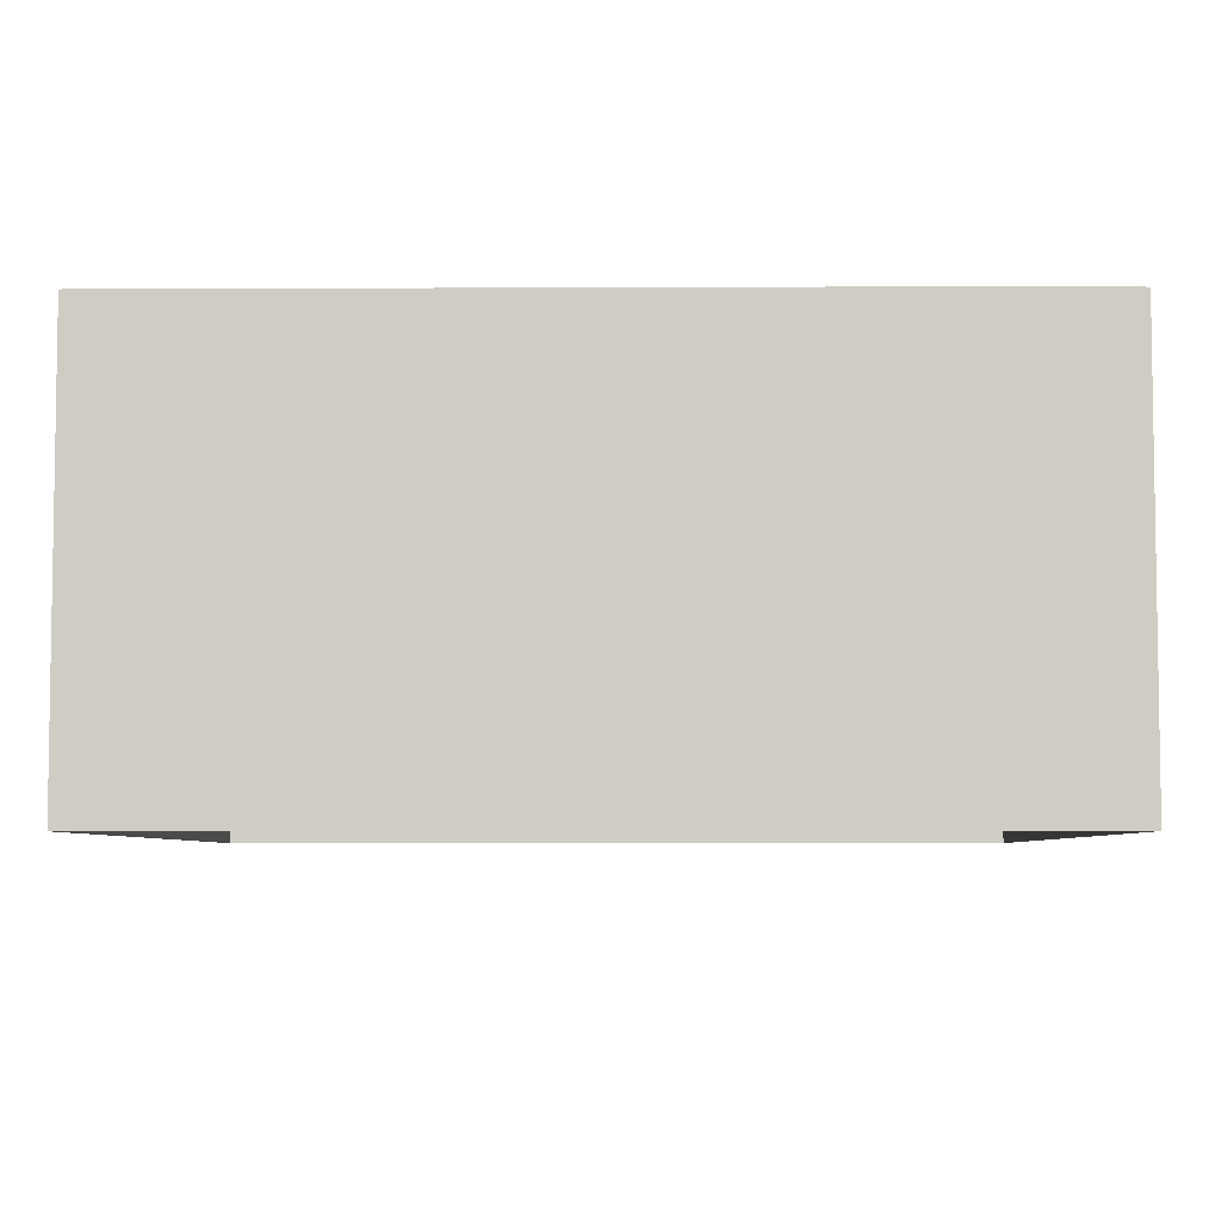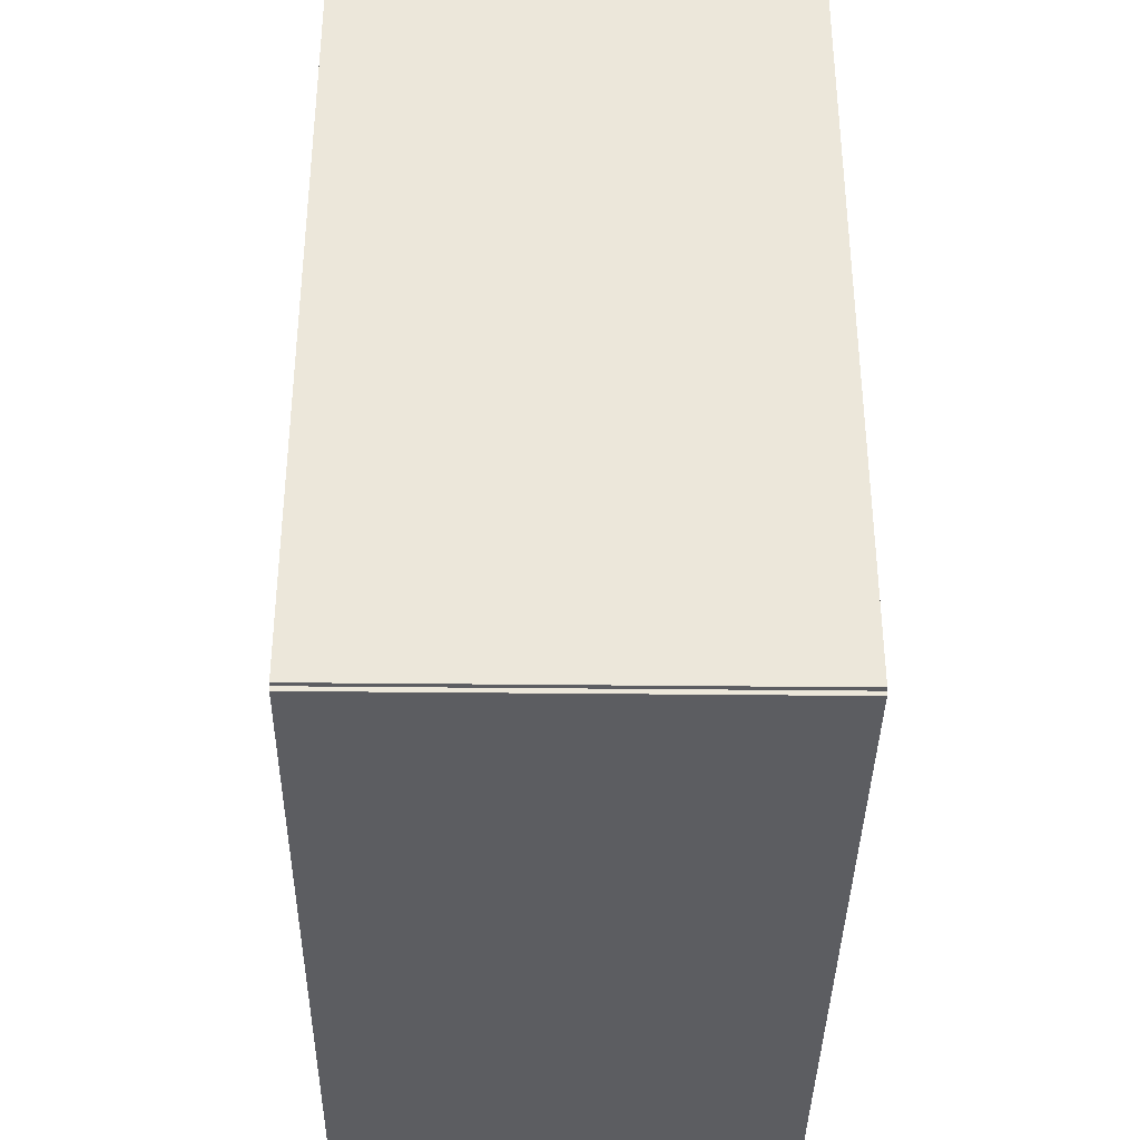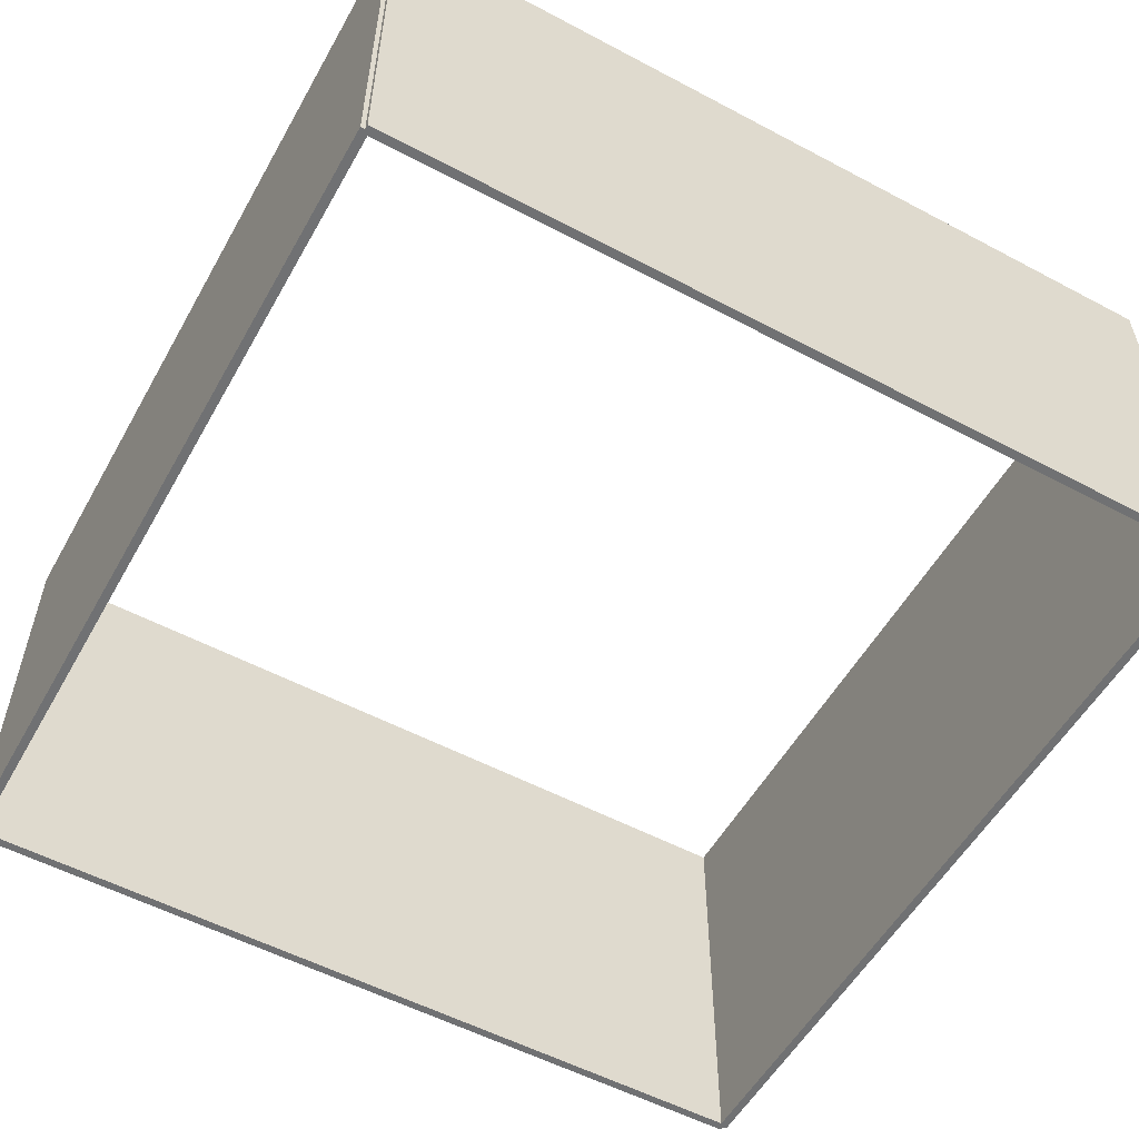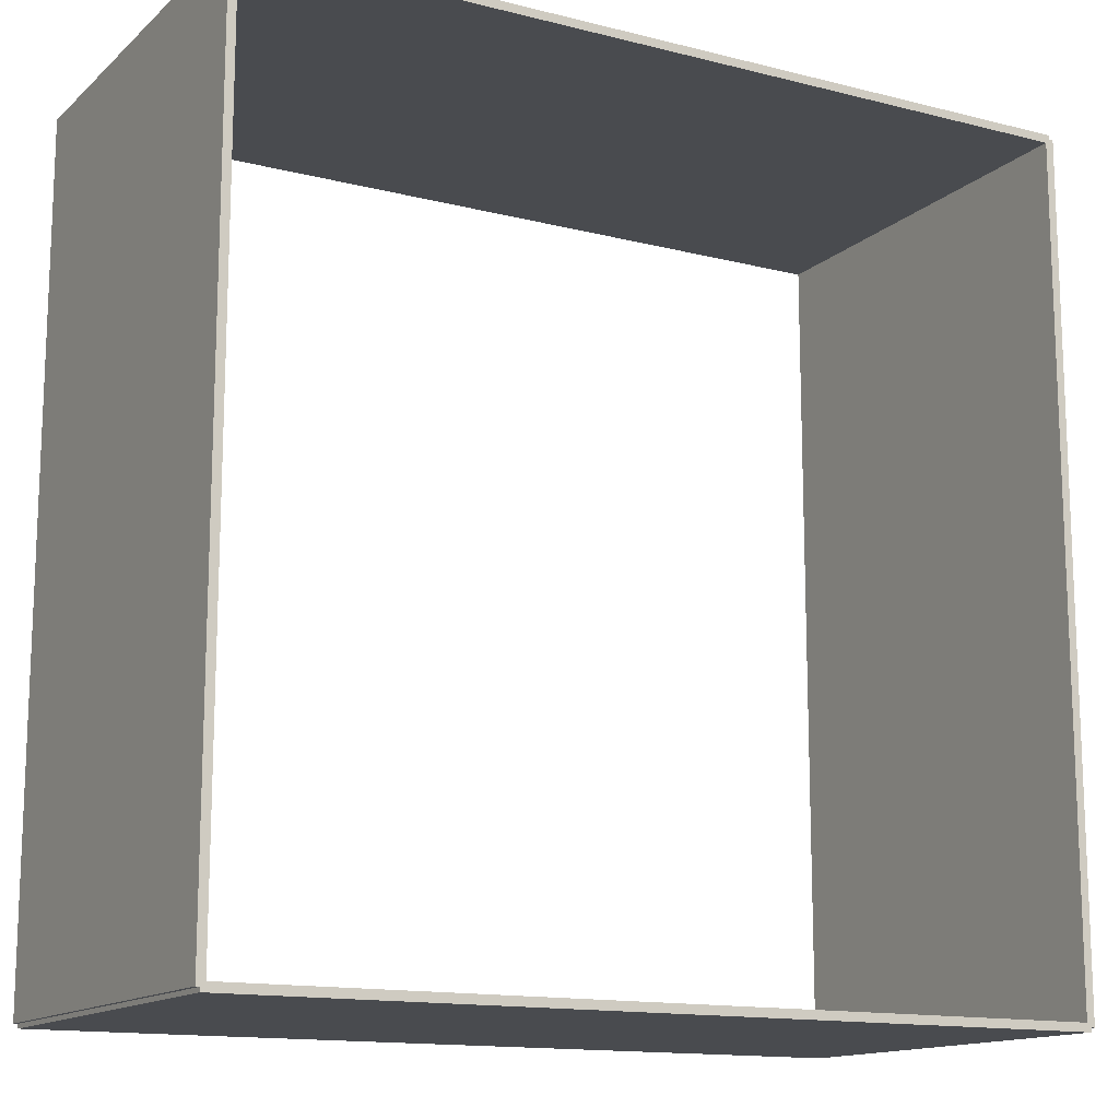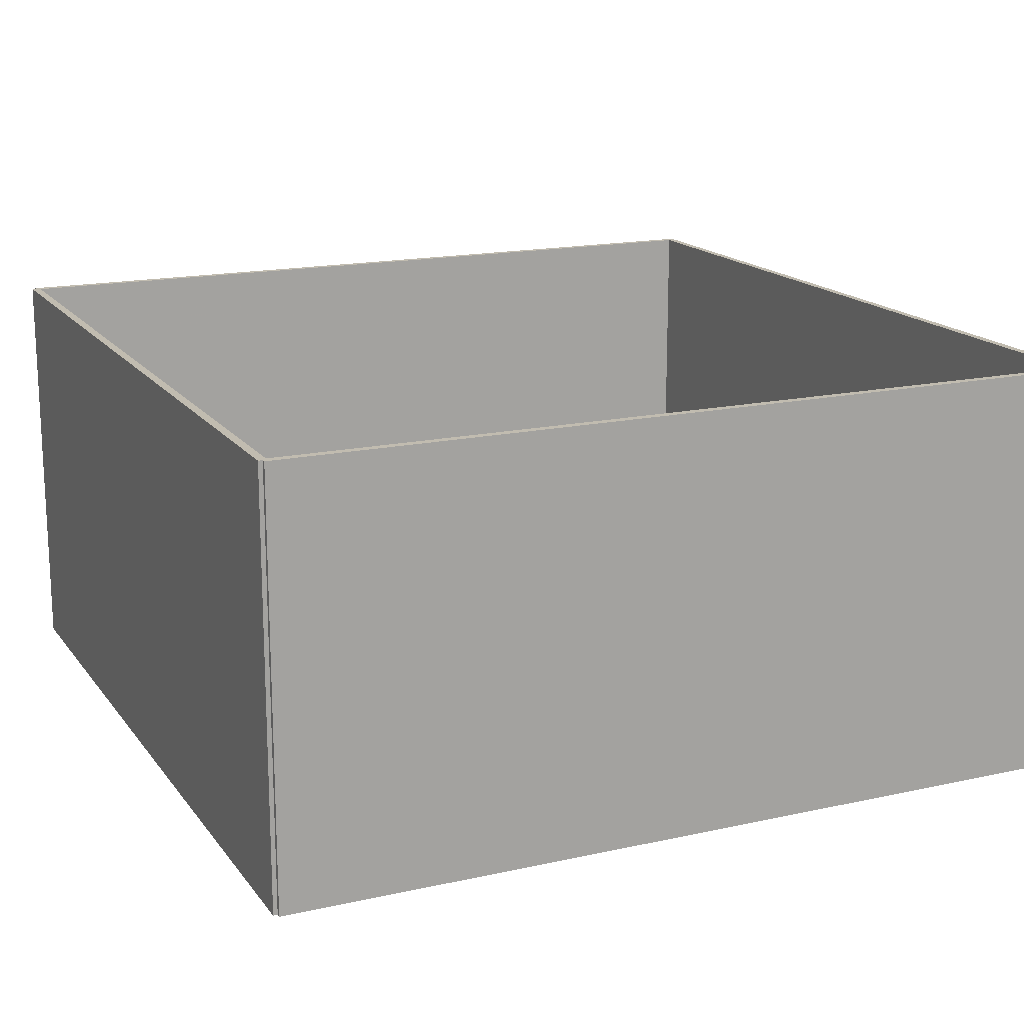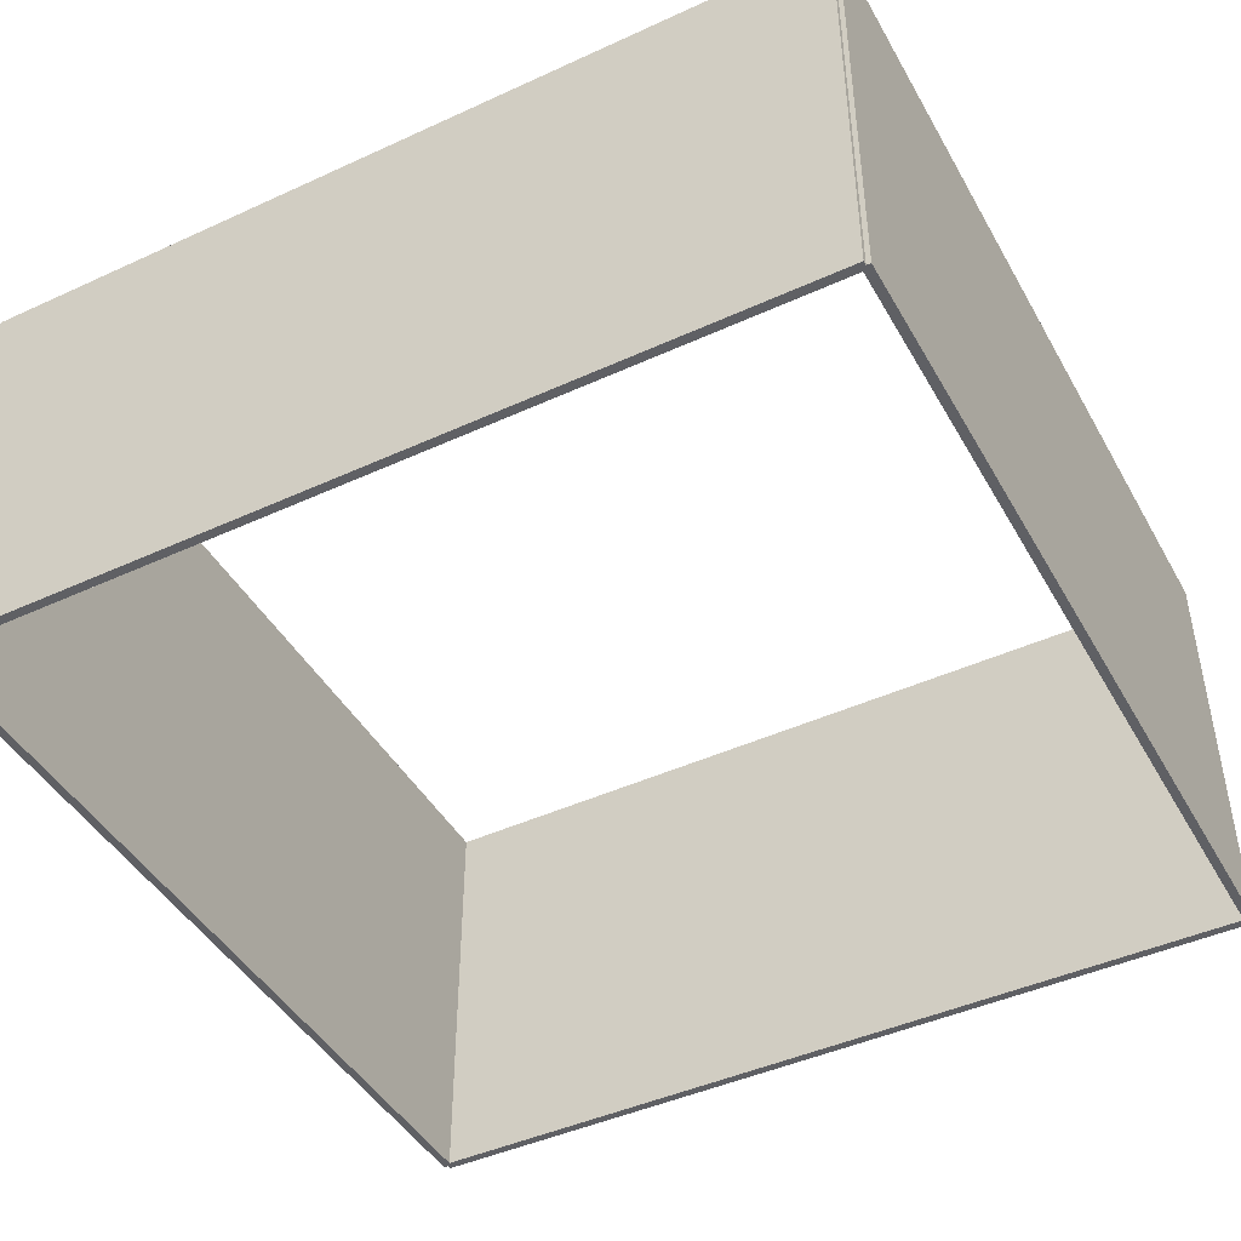
<metadata>
{"format":"obj","ext":"obj","renderer":"f3d","projection":"perspective","resolution":1024,"background":"white","views":[{"elev":-5.6,"azim":-179.2,"up":"+Y"},{"elev":-37.2,"azim":-90.8,"up":"+Z"},{"elev":-55.1,"azim":60.8,"up":"+Y"},{"elev":-14.0,"azim":150.7,"up":"+Z"},{"elev":16.5,"azim":155.6,"up":"+Y"},{"elev":-44.8,"azim":118.0,"up":"+Y"}]}
</metadata>
<code>
o Cube.005
v -99 -49 100
v -99 51 100
v -101 -49 100
v -101 51 100
v -99 -49 -100
v -99 51 -100
v -101 -49 -100
v -101 51 -100
v -100 -49 -99
v -100 51 -99
v -100 -49 -101
v -100 51 -101
v 100 -49 -99
v 100 51 -99
v 100 -49 -101
v 100 51 -101
v -100 -49 101
v -100 51 101
v -100 -49 99
v -100 51 99
v 100 -49 101
v 100 51 101
v 100 -49 99
v 100 51 99
v 101 -49 100
v 101 51 100
v 99 -49 100
v 99 51 100
v 101 -49 -100
v 101 51 -100
v 99 -49 -100
v 99 51 -100
f 2 3 1
f 4 7 3
f 8 5 7
f 6 1 5
f 7 1 3
f 4 6 8
f 10 11 9
f 12 15 11
f 16 13 15
f 14 9 13
f 15 9 11
f 12 14 16
f 18 19 17
f 20 23 19
f 24 21 23
f 22 17 21
f 23 17 19
f 20 22 24
f 26 27 25
f 28 31 27
f 32 29 31
f 30 25 29
f 31 25 27
f 28 30 32
f 2 4 3
f 4 8 7
f 8 6 5
f 6 2 1
f 7 5 1
f 4 2 6
f 10 12 11
f 12 16 15
f 16 14 13
f 14 10 9
f 15 13 9
f 12 10 14
f 18 20 19
f 20 24 23
f 24 22 21
f 22 18 17
f 23 21 17
f 20 18 22
f 26 28 27
f 28 32 31
f 32 30 29
f 30 26 25
f 31 29 25
f 28 26 30

</code>
